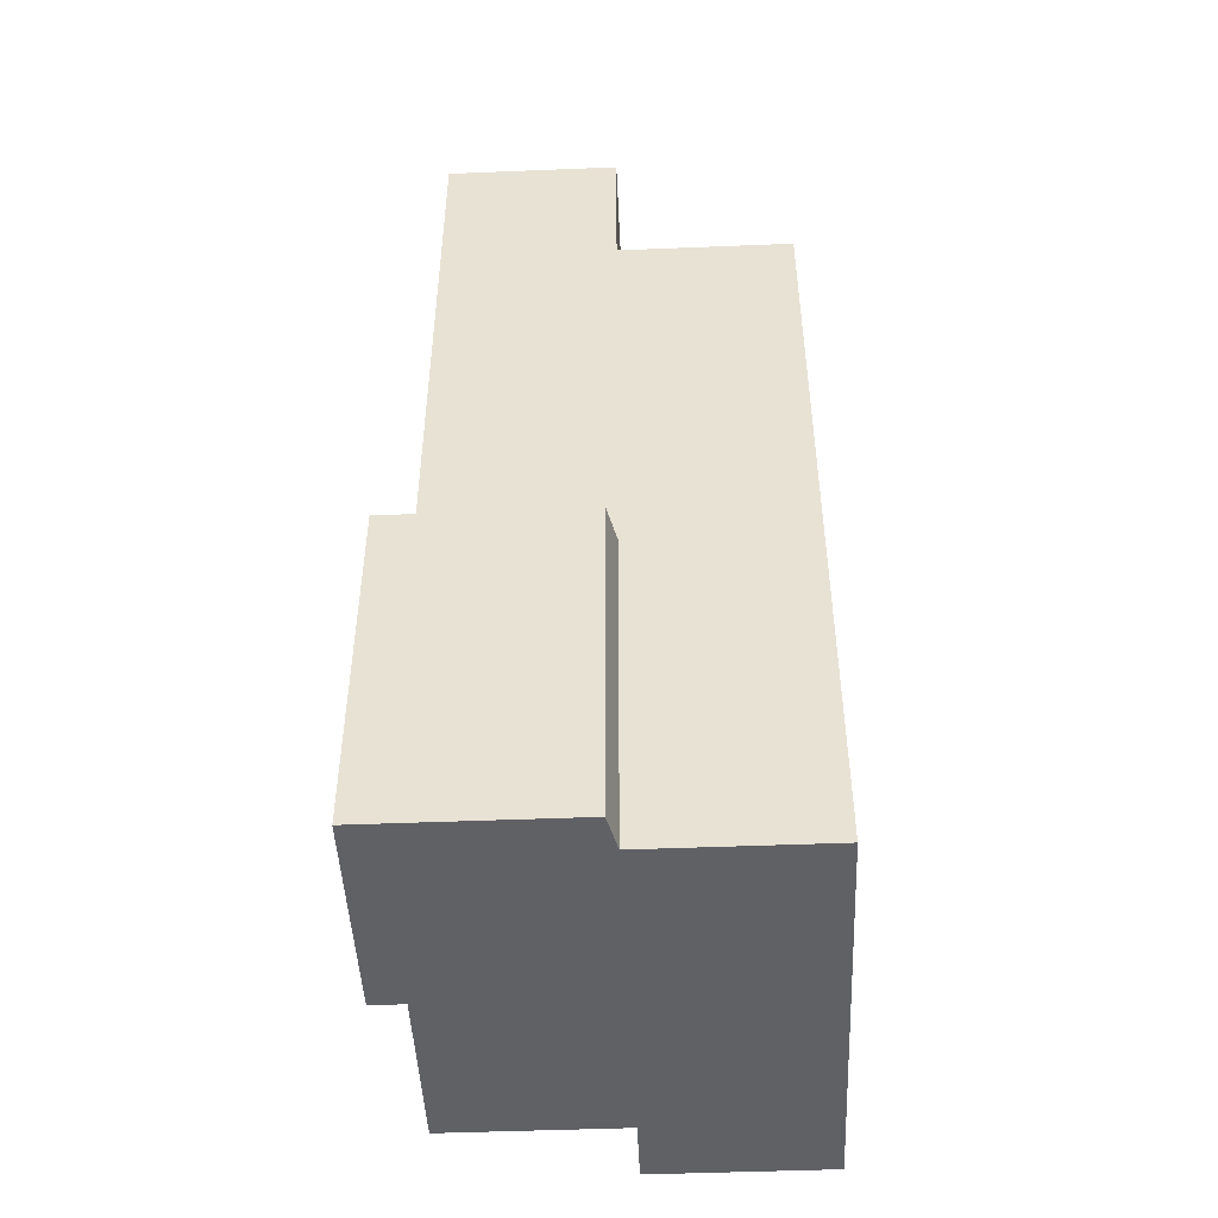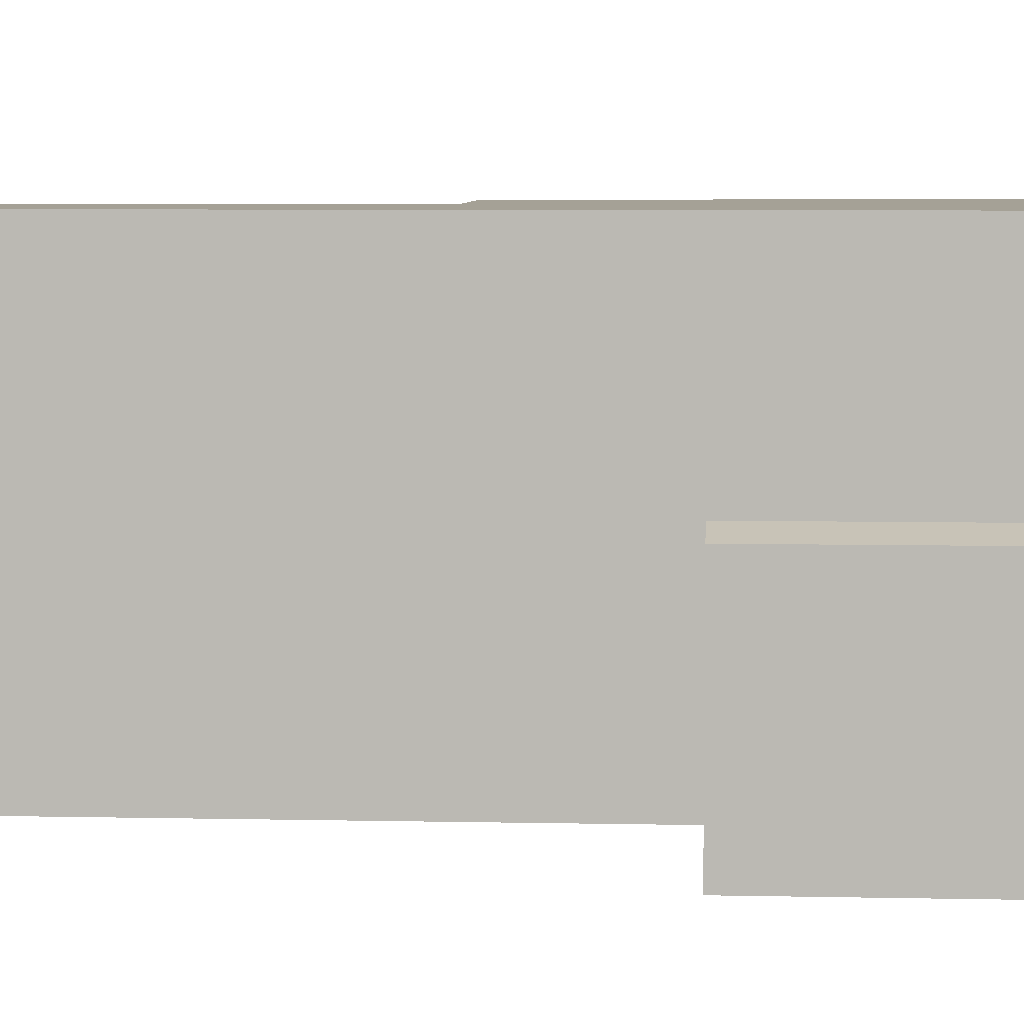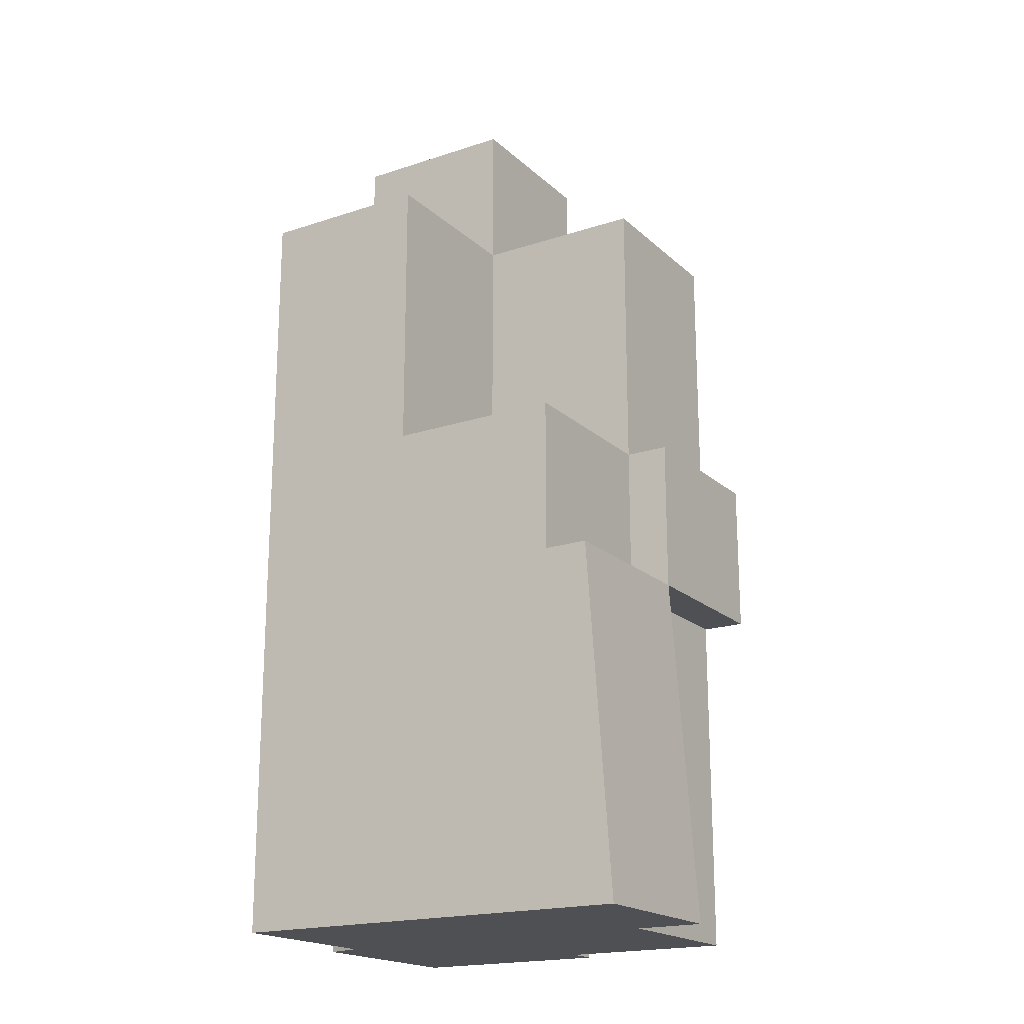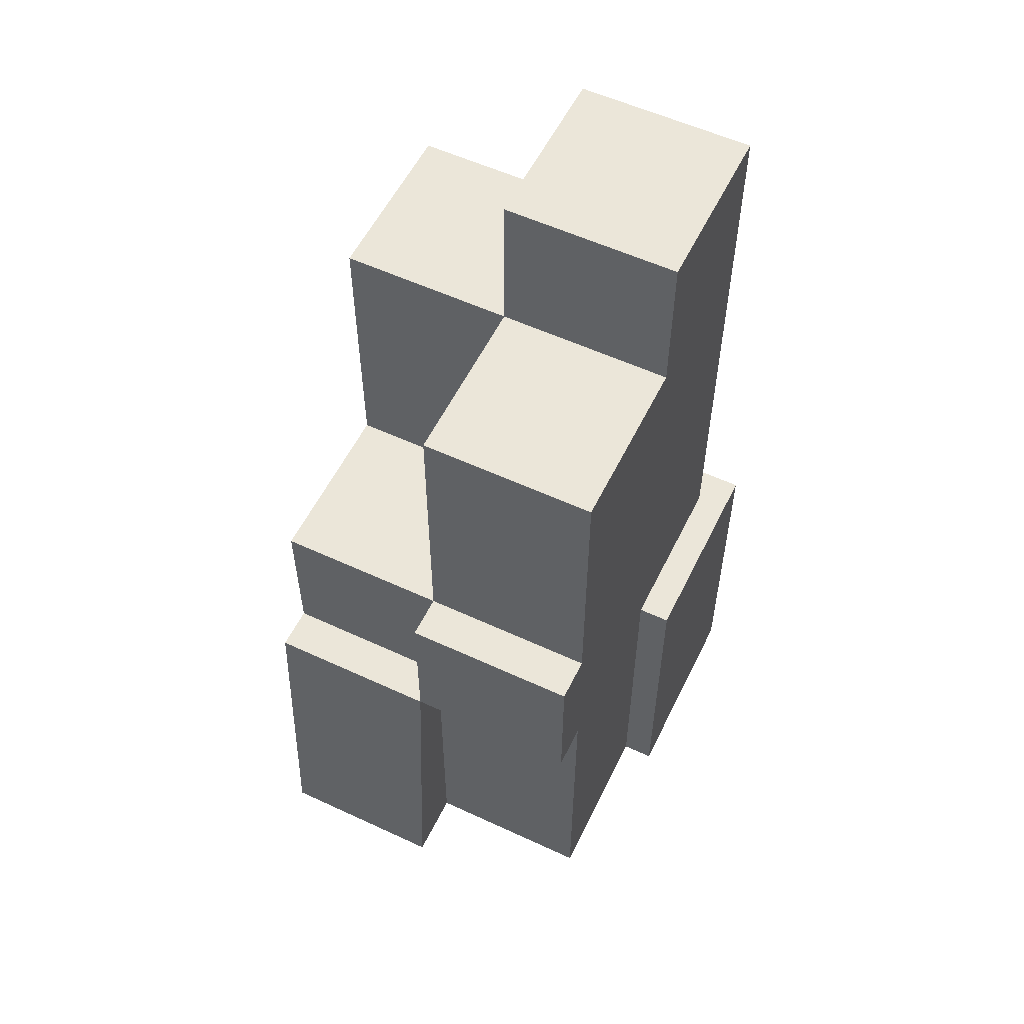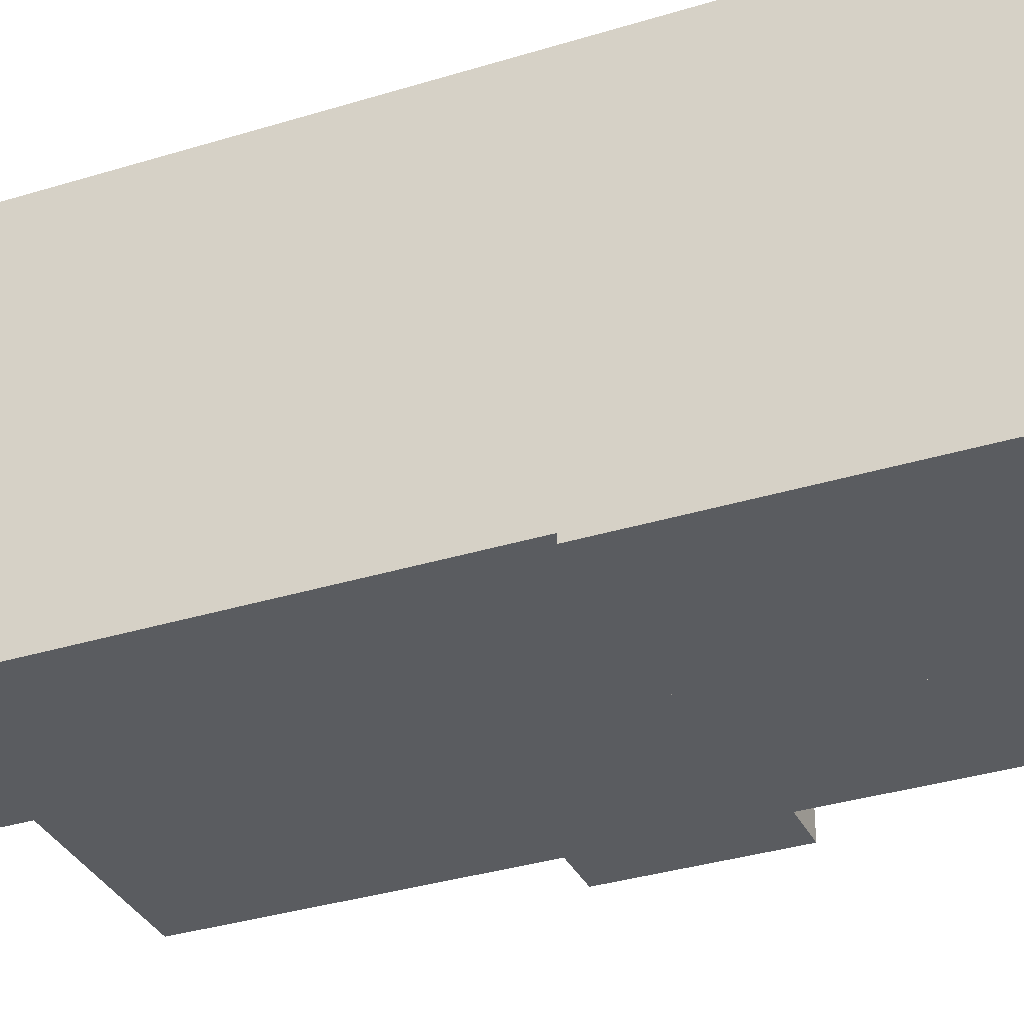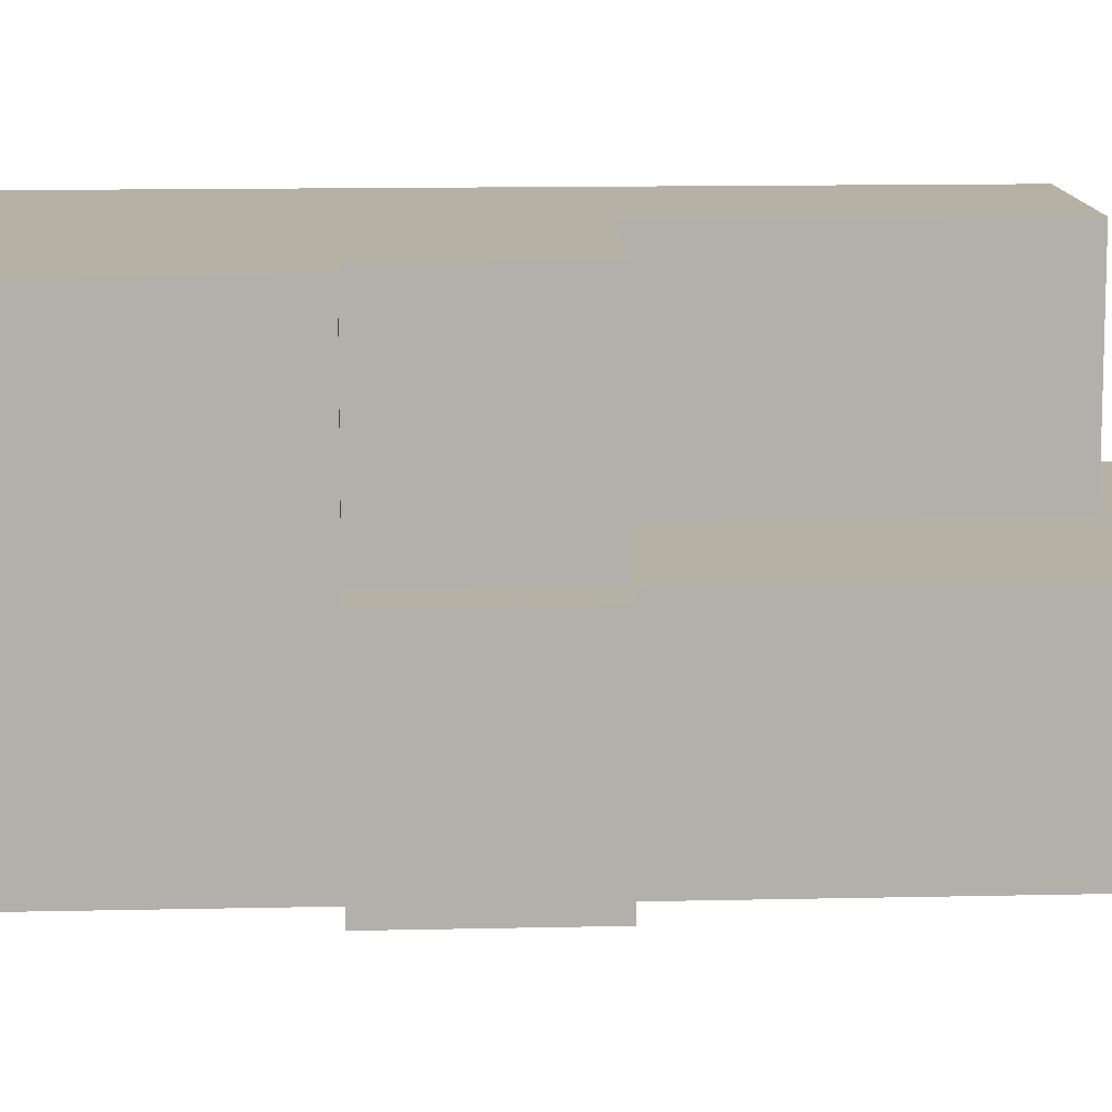
<metadata>
{"format":"obj","ext":"obj","renderer":"f3d","projection":"perspective","resolution":1024,"background":"white","views":[{"elev":-47.6,"azim":-87.4,"up":"+Y"},{"elev":6.1,"azim":-86.2,"up":"+Z"},{"elev":-19.1,"azim":31.9,"up":"+Y"},{"elev":56.3,"azim":115.9,"up":"+Y"},{"elev":-33.6,"azim":-67.0,"up":"+Z"},{"elev":11.8,"azim":86.8,"up":"+Z"}]}
</metadata>
<code>
o Cube
v -0.3242 -0.02574 0.3242
v -0.3242 0.6226 0.3242
v -0.3242 -0.02574 -0.3242
v -0.3242 0.6226 -0.3242
v 0.3242 -0.02574 0.3242
v 0.3242 0.6226 0.3242
v 0.3242 -0.02574 -0.3242
v 0.3242 0.6226 -0.3242
v -0.3242 0.9085 0.3242
v -0.3242 0.9085 -0.3242
v 0.3242 0.9085 -0.3242
v 0.3242 0.9085 0.3242
v 0 -0.02574 -0.3242
v 0 0.6226 -0.3242
v 0 -0.02574 0.3242
v 0 0.6226 0.3242
v 0 0.9085 -0.3242
v 0 0.9085 0.3242
v -0.3242 -0.02574 0
v -0.3242 0.6226 0
v 0.3242 -0.02574 0
v 0.3242 0.6226 0
v -0.3242 0.9085 0
v 0.3242 0.9085 0
v 0 0.9085 0
v 0 -0.02574 0
v -0.3242 1.438 0
v -0.3242 1.438 -0.3242
v 0 1.438 -0.3242
v 0.3242 1.438 -0.3242
v 0 1.438 0.3242
v -0.3242 1.438 0.3242
v 0 1.438 0
v 0.3242 1.438 0
v 0.4051 0.9085 -0.3242
v 0.4051 0.6226 -0.3242
v 0.4051 0.6226 0
v 0.4051 0.9085 0
v 0.4054 0.6226 0
v 0.4054 0.6226 0.3242
v 0.4514 -0.02574 0.3242
v 0.4514 -0.02574 0
v -0.3915 0.6226 -0.01655
v -0.3915 0.6226 -0.3849
v -0.3915 -0.02574 -0.3849
v 0 -0.02574 -0.3849
v 0 0.6226 -0.3849
v -0.3915 -0.02574 -0.01655
v -0.3242 1.726 0
v -0.3242 1.726 -0.3242
v 0 1.726 -0.3242
v 0 1.726 0
f 13 47 14
f 14 7 13
f 21 39 42
f 16 1 15
f 21 15 26
f 2 23 20
f 9 27 23
f 6 18 16
f 4 17 14
f 8 37 22
f 14 11 8
f 16 9 2
f 25 12 24
f 26 1 19
f 6 15 5
f 4 43 20
f 13 19 3
f 10 29 17
f 22 12 6
f 17 30 11
f 20 10 4
f 7 26 13
f 8 21 7
f 2 19 1
f 27 31 33
f 29 34 30
f 33 49 27
f 23 28 10
f 24 33 25
f 25 31 18
f 11 34 24
f 18 32 9
f 36 38 37
f 22 38 24
f 11 36 8
f 24 35 11
f 39 41 42
f 5 40 6
f 21 41 5
f 6 39 22
f 43 45 48
f 44 46 45
f 20 48 19
f 3 48 45
f 4 47 44
f 3 46 13
f 50 52 51
f 29 52 33
f 28 51 29
f 27 50 28
f 13 46 47
f 14 8 7
f 21 22 39
f 16 2 1
f 21 5 15
f 2 9 23
f 9 32 27
f 6 12 18
f 4 10 17
f 8 36 37
f 14 17 11
f 16 18 9
f 25 18 12
f 26 15 1
f 6 16 15
f 4 44 43
f 13 26 19
f 10 28 29
f 22 24 12
f 17 29 30
f 20 23 10
f 7 21 26
f 8 22 21
f 2 20 19
f 27 32 31
f 29 33 34
f 33 52 49
f 23 27 28
f 24 34 33
f 25 33 31
f 11 30 34
f 18 31 32
f 36 35 38
f 22 37 38
f 11 35 36
f 24 38 35
f 39 40 41
f 5 41 40
f 21 42 41
f 6 40 39
f 43 44 45
f 44 47 46
f 20 43 48
f 3 19 48
f 4 14 47
f 3 45 46
f 50 49 52
f 29 51 52
f 28 50 51
f 27 49 50

</code>
